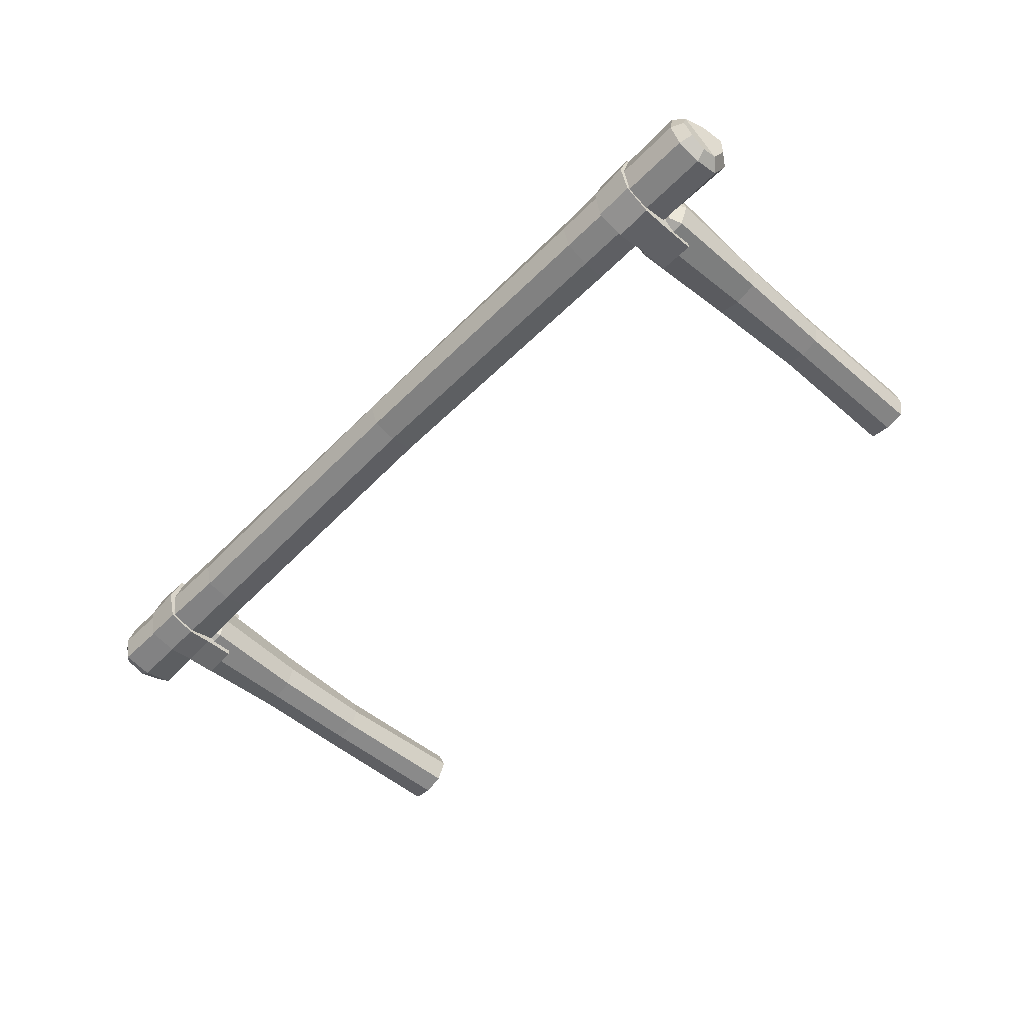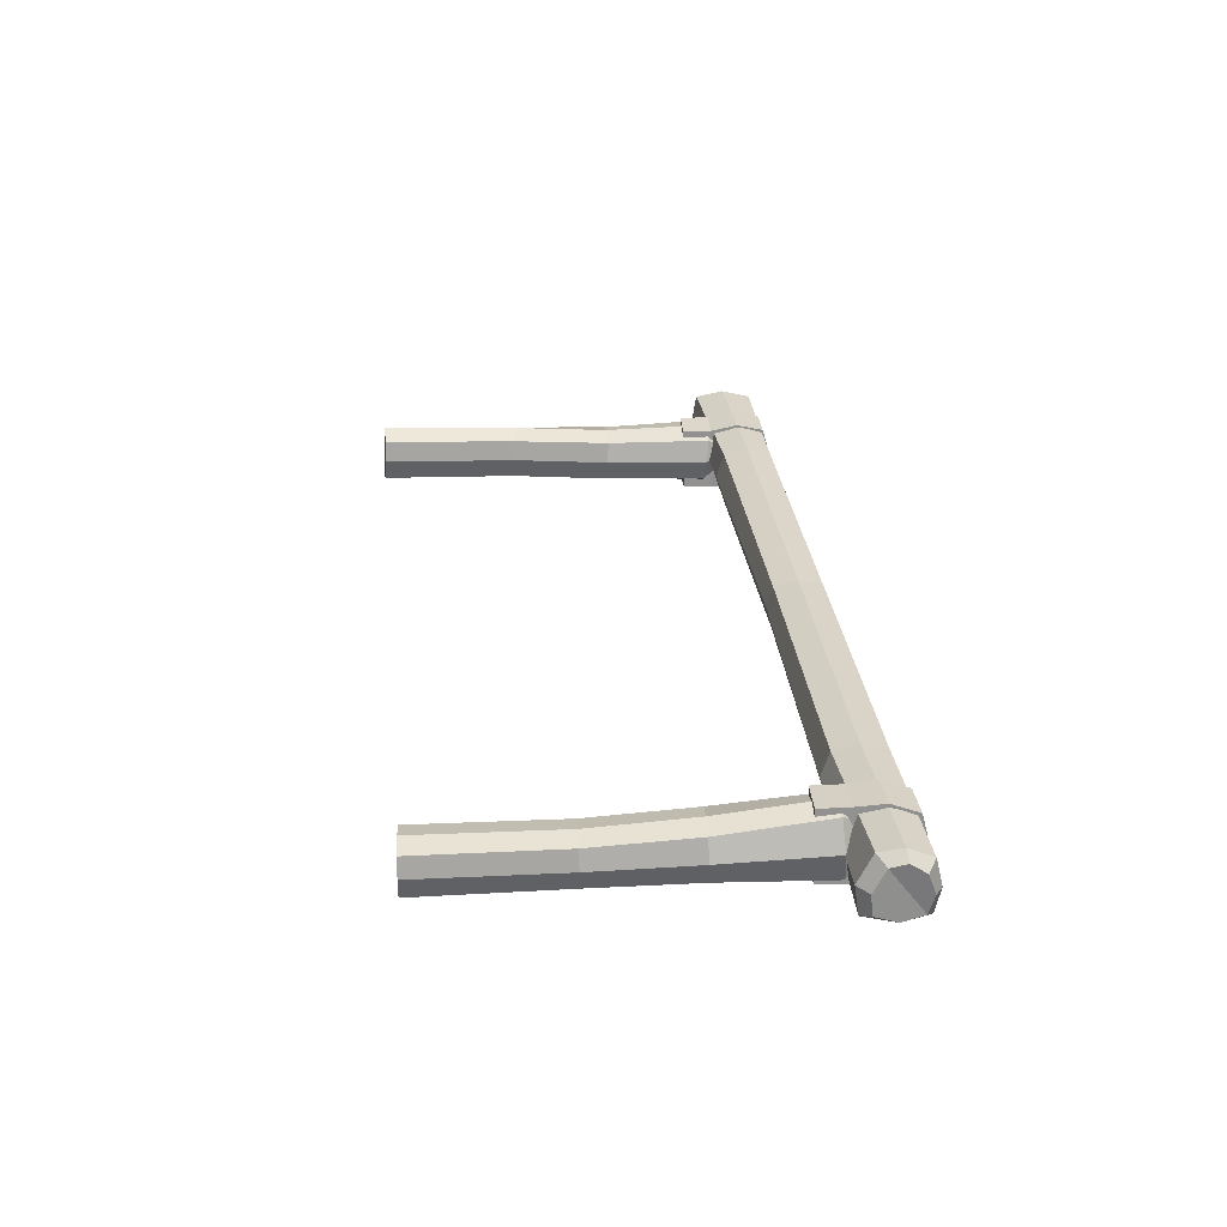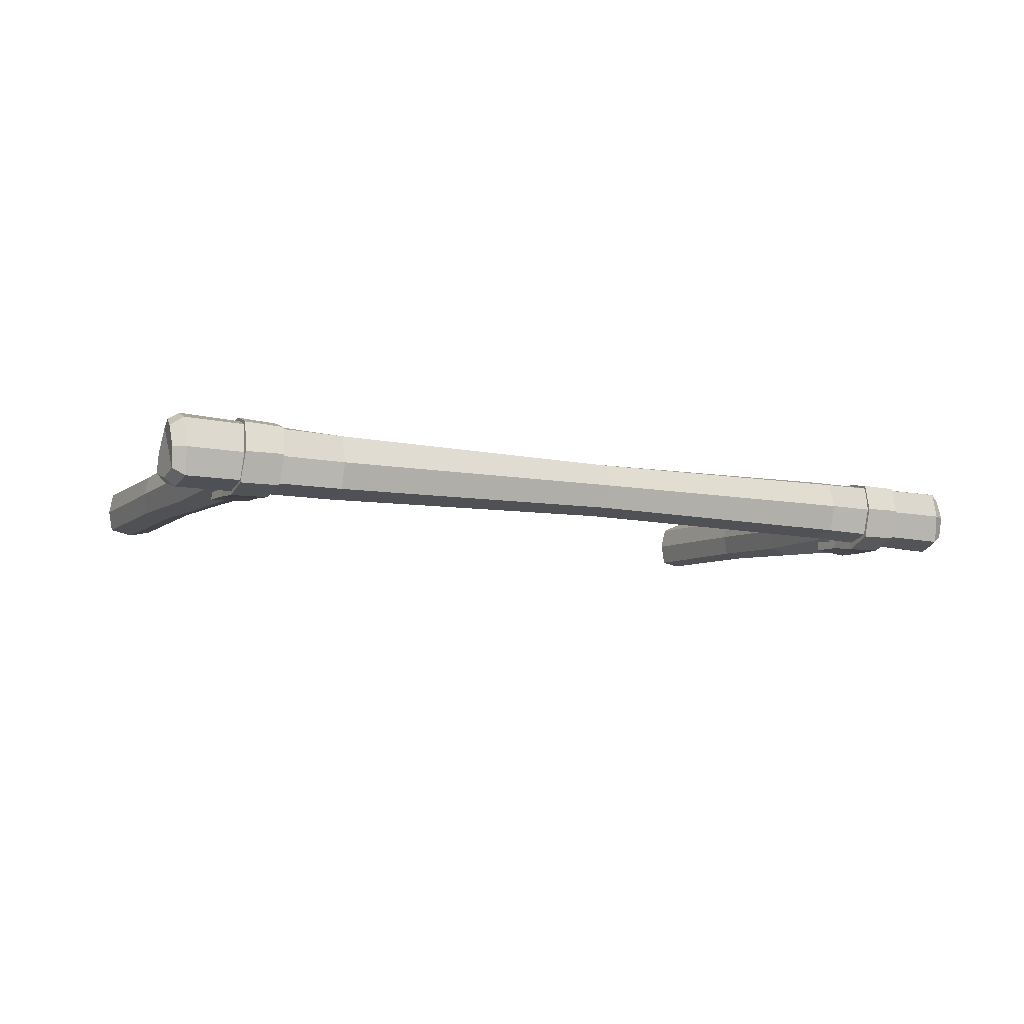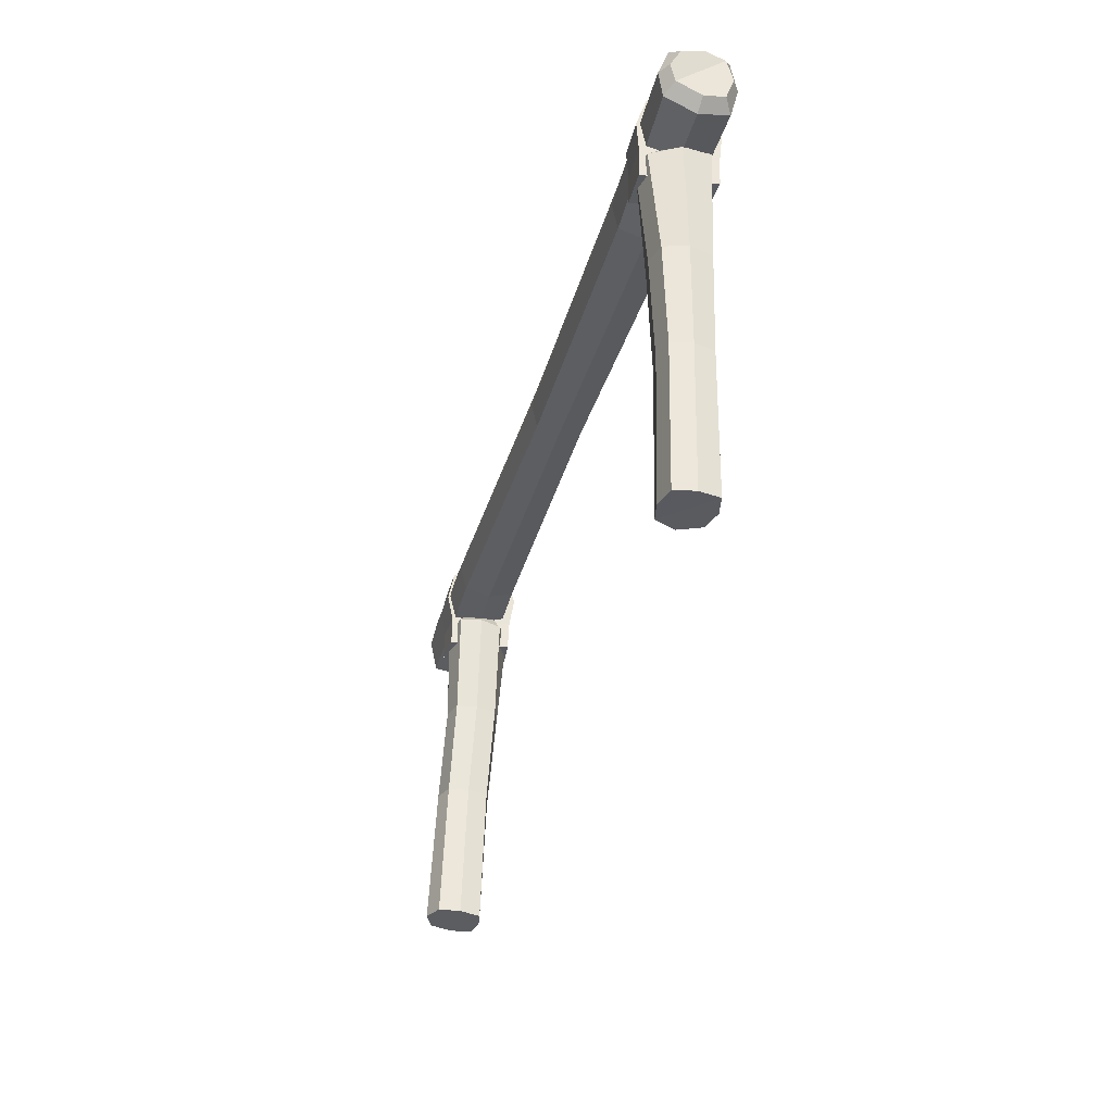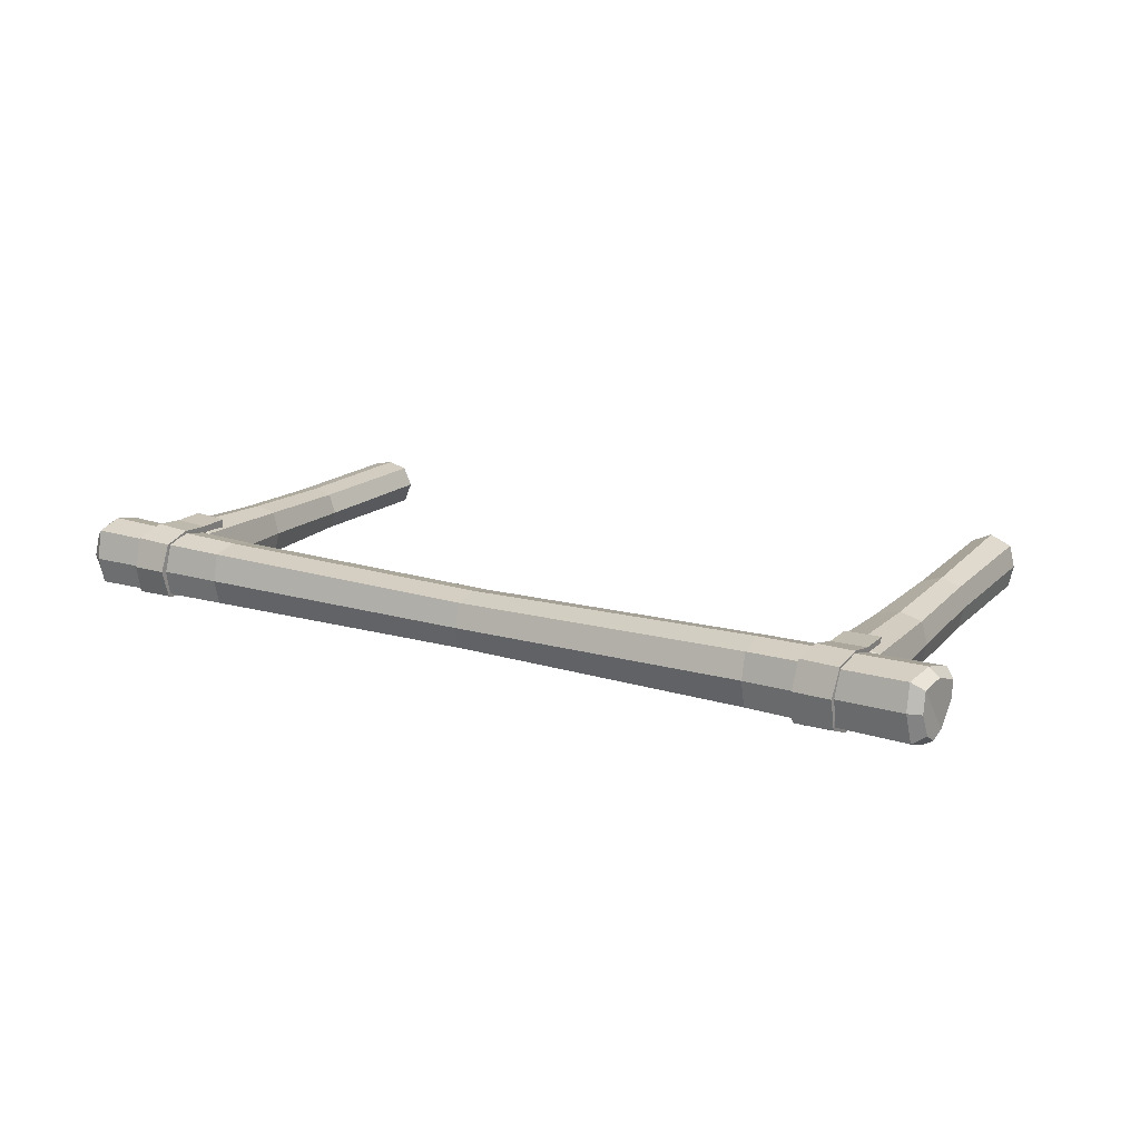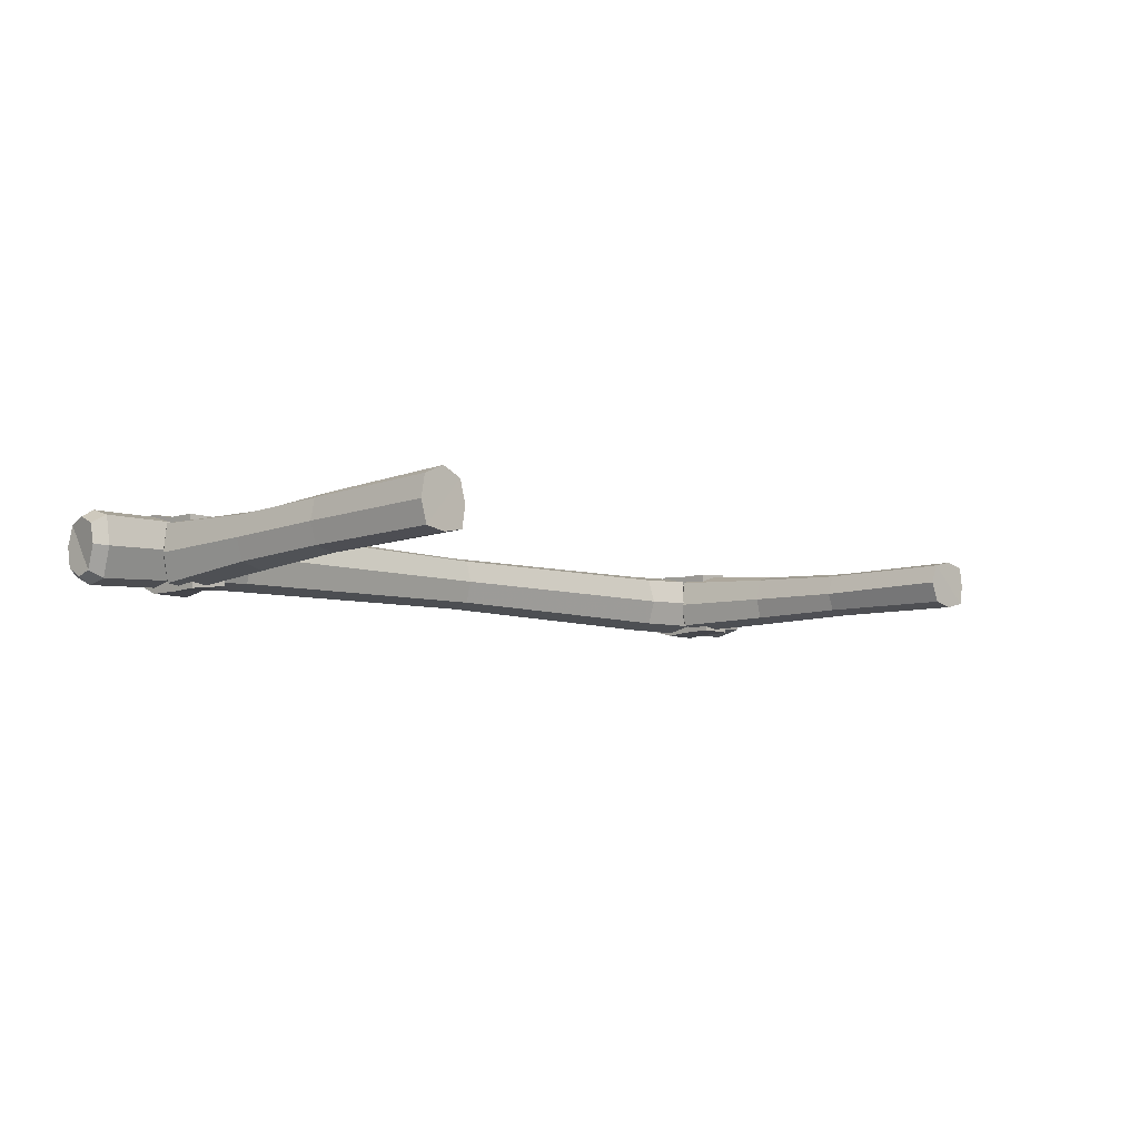
<metadata>
{"format":"obj","ext":"obj","renderer":"f3d","projection":"perspective","resolution":1024,"background":"white","views":[{"elev":-53.4,"azim":-133.4,"up":"+Z"},{"elev":28.7,"azim":83.7,"up":"+Z"},{"elev":-9.3,"azim":150.7,"up":"+Z"},{"elev":-34.9,"azim":75.3,"up":"+Y"},{"elev":16.9,"azim":-149.1,"up":"+Z"},{"elev":-6.2,"azim":-46.7,"up":"+Z"}]}
</metadata>
<code>
v 94.99 0.6653 4.544
v 106.3 -0 4.544
v 94.24 94.58 5.897
v 105.9 93.02 6.888
v 93.67 93.95 -7.777
v 108.5 93.75 -7.296
v 94.99 0.6653 -5.943
v 106.3 -0 -5.943
v 106.9 64.58 4.816
v 95.58 65.24 4.816
v 95.58 65.24 -6.868
v 106.9 64.58 -6.868
v 107.1 37.5 4.083
v 96.09 38.14 4.083
v 96.09 38.14 -6.072
v 107.1 37.5 -6.072
v 96.21 97.26 4.065
v 103.9 95.93 5.056
v 106.5 96.65 -5.464
v 95.65 96.63 -5.945
v 100.1 93.8 8.059
v 101.2 64.91 6.106
v 101.6 37.82 5.196
v 100.7 0.3327 5.768
v 109.5 93.38 -0.2038
v 108.7 64.58 -1.026
v 108.4 37.5 -0.9947
v 107.3 -0 -0.6992
v 101.1 93.85 -9.203
v 101.2 64.91 -8.374
v 101.6 37.82 -7.388
v 100.7 0.3327 -7.228
v 92.42 94.25 -1.271
v 94.1 65.24 -1.226
v 94.21 38.14 -1.301
v 92.65 0.6653 -0.5069
v 94.38 97.08 -1.122
v 99.97 96.56 6.272
v 106.9 96.18 -0.6495
v 101 96.64 -7.415
v -93.71 0.9979 8.523
v -93.71 0.3326 -2.807
v -91.36 94.58 5.4
v -90.37 93.02 -6.241
v -105 93.95 5.965
v -104.6 93.75 -8.852
v -104.2 0.9979 8.523
v -104.2 0.3326 -2.807
v -92.44 64.58 -5.71
v -92.44 65.24 5.569
v -104.1 65.24 5.569
v -104.1 64.58 -5.71
v -93.67 37.82 -4.046
v -93.67 38.46 6.924
v -103.8 38.46 6.924
v -103.8 37.82 -4.046
v -93.19 97.26 3.42
v -92.2 96.61 -4.262
v -102.7 96.65 -6.873
v -103.2 96.63 3.986
v -89.2 93.8 -0.4207
v -91.15 64.91 -0.07043
v -92.56 38.14 1.439
v -92.48 0.6653 2.858
v -97.46 93.38 -9.887
v -98.28 64.58 -7.515
v -98.75 37.82 -5.366
v -98.95 0.3326 -3.767
v -106.5 93.11 -1.443
v -105.6 64.91 -0.07043
v -105.1 38.14 1.439
v -105.5 0.6653 2.858
v -98.53 94.25 7.213
v -98.48 65.24 7.049
v -99.05 38.46 8.798
v -98.76 0.9979 10.86
v -98.38 97.08 5.258
v -90.98 96.56 -0.3317
v -97.9 96.86 -7.226
v -104.7 95.9 -1.343
v -119.6 110.3 -7.469
v -120.3 97.81 -8.525
v -118.8 110.8 7.11
v -121.5 95.22 6.597
v -78 96.93 -6.865
v -78.78 110.1 -6.865
v -78.78 110.1 6.782
v -78 96.93 6.782
v 0.2078 97.2 -6.502
v 0.2078 110 -6.502
v 0.2078 110 5.359
v 0.2078 97.2 5.359
v -122.8 108.8 -5.516
v -122.9 100.5 -6.572
v -124.2 97.86 4.644
v -122 109.2 5.157
v -119.9 104.1 -9.774
v -78.39 103.5 -8.371
v 0.2078 103.6 -7.921
v -121.3 94.06 -0.9642
v -78 94.82 -0.04163
v 0.2078 95.66 -0.5718
v -120.2 103 8.63
v -78.39 103.5 8.542
v 0.2078 103.6 6.778
v -118.9 112.2 0.1736
v -78.78 111.8 0.1917
v 0.2078 112.2 -0.5718
v -122.2 110.7 0.01513
v -122.8 104.7 -7.869
v -123.8 97.4 -0.489
v -123.1 103.7 6.724
v 121.3 109.2 6.326
v 119.7 96.81 7.382
v 120.7 109.8 -8.254
v 120.4 94.03 -7.741
v 78.42 96.05 5.722
v 79.19 109.2 5.722
v 79.19 109.2 -7.926
v 78.42 96.05 -7.926
v 124.2 107.1 4.372
v 122.8 98.92 5.428
v 123.5 96.13 -5.787
v 123.5 107.7 -6.301
v 120.5 103 8.63
v 78.8 102.6 7.227
v 120.1 92.92 -0.1795
v 78.42 93.94 -1.102
v 120.5 101.9 -9.774
v 78.8 102.6 -9.685
v 121 111.2 -1.317
v 79.19 111 -1.335
v 124 109.1 -1.159
v 123.4 103.1 6.725
v 123 95.76 -0.6547
v 123.5 102 -7.868
v 96.73 96.03 -9.812
v 96.52 110.1 -8.648
v 95.64 110.1 6.241
v 95.22 95.89 8.053
v 96.61 102.7 -10.55
v 95.22 103.1 8.54
v 96.29 112.5 -1.098
v 104.6 95.4 8.463
v 105.8 110.1 6.651
v 106.7 110.1 -8.805
v 106.2 95.64 -10.09
v 105 102.8 9.049
v 106.3 102.6 -10.8
v 106.2 112.1 -1.206
v 95.19 87.75 8.221
v 104.6 87.25 8.632
v 106.2 87.55 -9.732
v 96.73 87.93 -9.457
v -101.4 96 -10.59
v -101.5 111 -7.725
v -102.4 110.9 7.539
v -102.8 95.89 7.833
v -101.3 104 -10.62
v -102.8 103.2 9.185
v -101.6 113.1 0.3958
v -93.33 95.4 7.541
v -92.19 110.6 7.657
v -91.33 110.9 -7.882
v -92.01 95.62 -9.502
v -92.94 102.9 9.212
v -91.63 103.8 -10.86
v -91.7 112.6 0.2878
v -102.8 87.75 8.004
v -93.35 87.25 7.712
v -92.06 87.53 -9.151
v -101.4 87.91 -10.24
f 23 24 2 13
f 17 38 18 20 37
f 15 31 32 7
f 7 32 8 1 36
f 1 8 28 2 24
f 27 28 8 16
f 35 36 1 14
f 21 22 9 4
f 33 34 10 3
f 5 29 30 11
f 25 26 12 6
f 22 23 13 9
f 34 35 14 10
f 15 11 30 31
f 26 27 16 12
f 38 21 4 18
f 39 25 6 19
f 40 29 5 20
f 20 5 33 37
f 20 18 39 19 40
f 21 3 10 22
f 10 14 23 22
f 14 1 24 23
f 4 9 26 25
f 9 13 27 26
f 2 28 27 13
f 30 29 6 12
f 31 30 12 16
f 32 31 16 8
f 5 11 34 33
f 15 35 34 11
f 15 7 36 35
f 37 33 3 17
f 3 21 38 17
f 18 4 25 39
f 6 29 40 19
f 63 64 42 53
f 80 78 58 79 59
f 55 71 72 47
f 47 72 48 41 76
f 41 48 68 42 64
f 67 68 48 56
f 75 76 41 54
f 61 62 49 44
f 73 74 50 43
f 45 69 70 51
f 65 66 52 46
f 62 63 53 49
f 74 75 54 50
f 55 51 70 71
f 66 67 56 52
f 78 61 44 58
f 79 65 46 59
f 80 69 45 60
f 60 45 73 77
f 61 43 50 62
f 50 54 63 62
f 54 41 64 63
f 44 49 66 65
f 49 53 67 66
f 42 68 67 53
f 70 69 46 52
f 71 70 52 56
f 72 71 56 48
f 45 51 74 73
f 55 75 74 51
f 55 47 76 75
f 77 73 43 57
f 43 61 78 57
f 58 44 65 79
f 46 69 80 59
f 60 77 57 78 80
f 93 110 94 96 109
f 97 98 85 82
f 106 107 86 81
f 83 103 104 87
f 100 101 88 84
f 98 99 89 85
f 107 108 90 86
f 91 87 104 105
f 101 102 92 88
f 110 97 82 94
f 111 100 84 95
f 112 103 83 96
f 96 83 106 109
f 96 94 111 95 112
f 97 81 86 98
f 86 90 99 98
f 82 85 101 100
f 85 89 102 101
f 104 103 84 88
f 105 104 88 92
f 83 87 107 106
f 91 108 107 87
f 109 106 81 93
f 81 97 110 93
f 94 82 100 111
f 84 103 112 95
f 121 134 122 124 133
f 125 126 117 114
f 131 132 118 113
f 115 129 130 119
f 127 128 120 116
f 126 105 92 117
f 132 108 91 118
f 90 119 130 99
f 128 102 89 120
f 134 125 114 122
f 135 127 116 123
f 136 129 115 124
f 124 115 131 133
f 124 122 135 123 136
f 125 113 118 126
f 118 91 105 126
f 114 117 128 127
f 117 92 102 128
f 130 129 116 120
f 99 130 120 89
f 115 119 132 131
f 90 108 132 119
f 133 131 113 121
f 113 125 134 121
f 122 114 127 135
f 116 129 136 123
f 148 142 140 144
f 150 143 139 145
f 138 146 149 141
f 145 139 142 148
f 141 149 147 137
f 138 143 150 146
f 144 140 151 152
f 137 147 153 154
f 154 153 152 151
f 145 146 150
f 140 137 154 151
f 138 139 143
f 140 142 141 137
f 144 152 153 147
f 144 147 149 148
f 148 149 146 145
f 141 142 139 138
f 166 160 158 162
f 168 161 157 163
f 156 164 167 159
f 163 157 160 166
f 159 167 165 155
f 156 161 168 164
f 162 158 169 170
f 155 165 171 172
f 172 171 170 169
f 163 164 168
f 158 155 172 169
f 156 157 161
f 158 160 159 155
f 162 170 171 165
f 162 165 167 166
f 166 167 164 163
f 159 160 157 156

</code>
